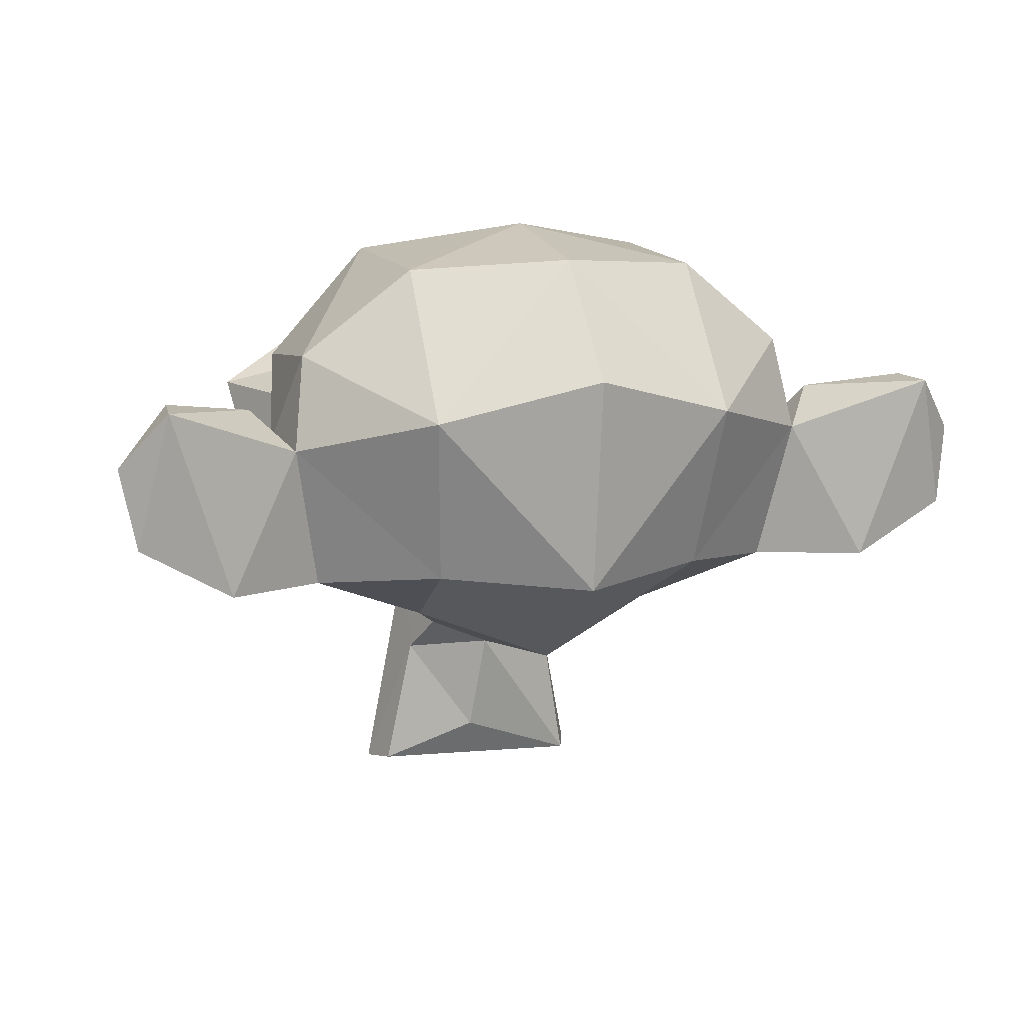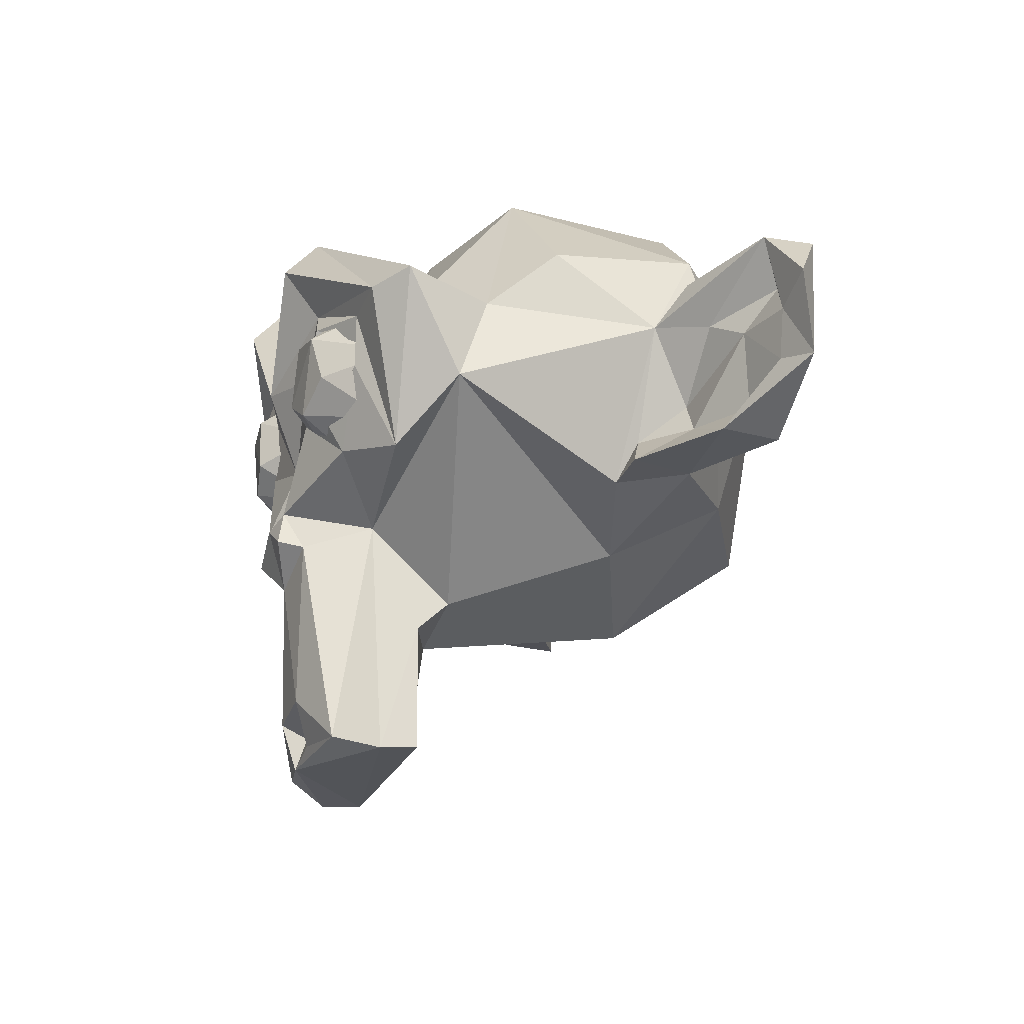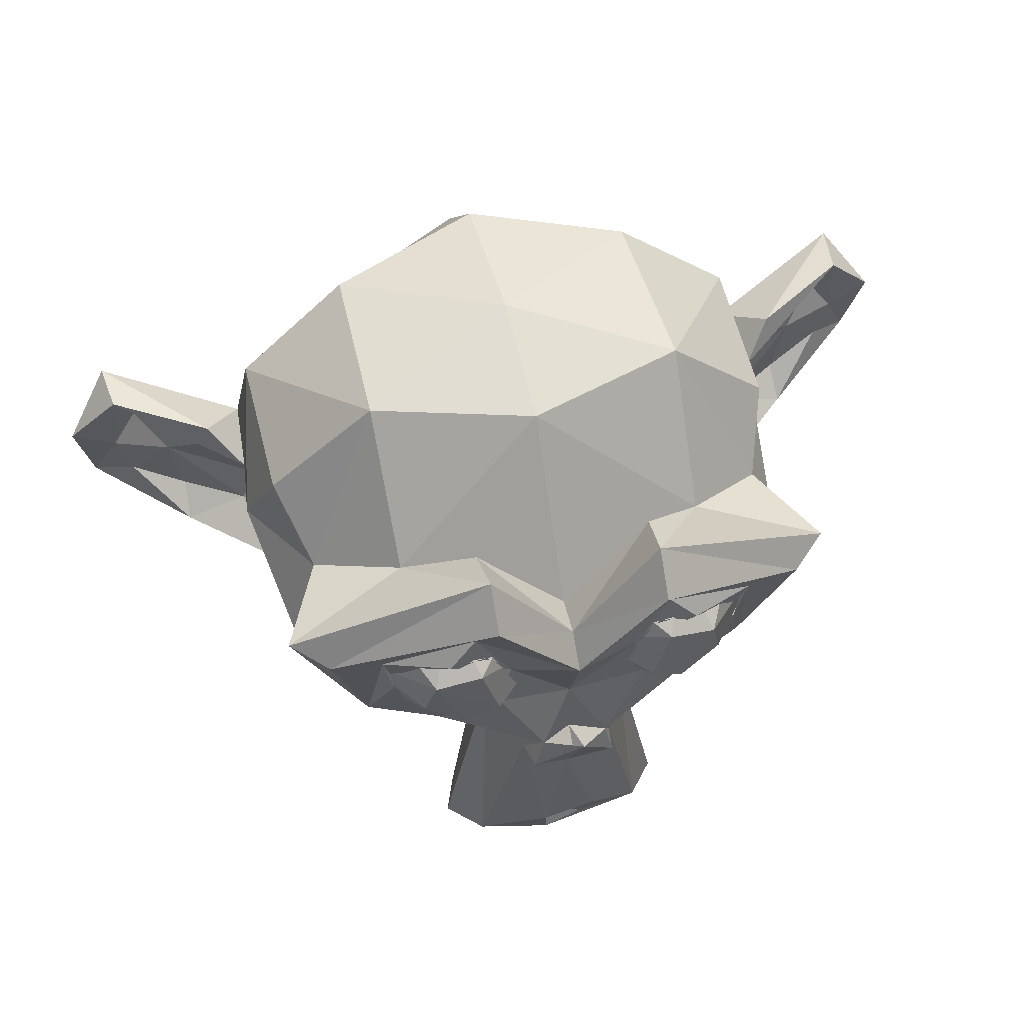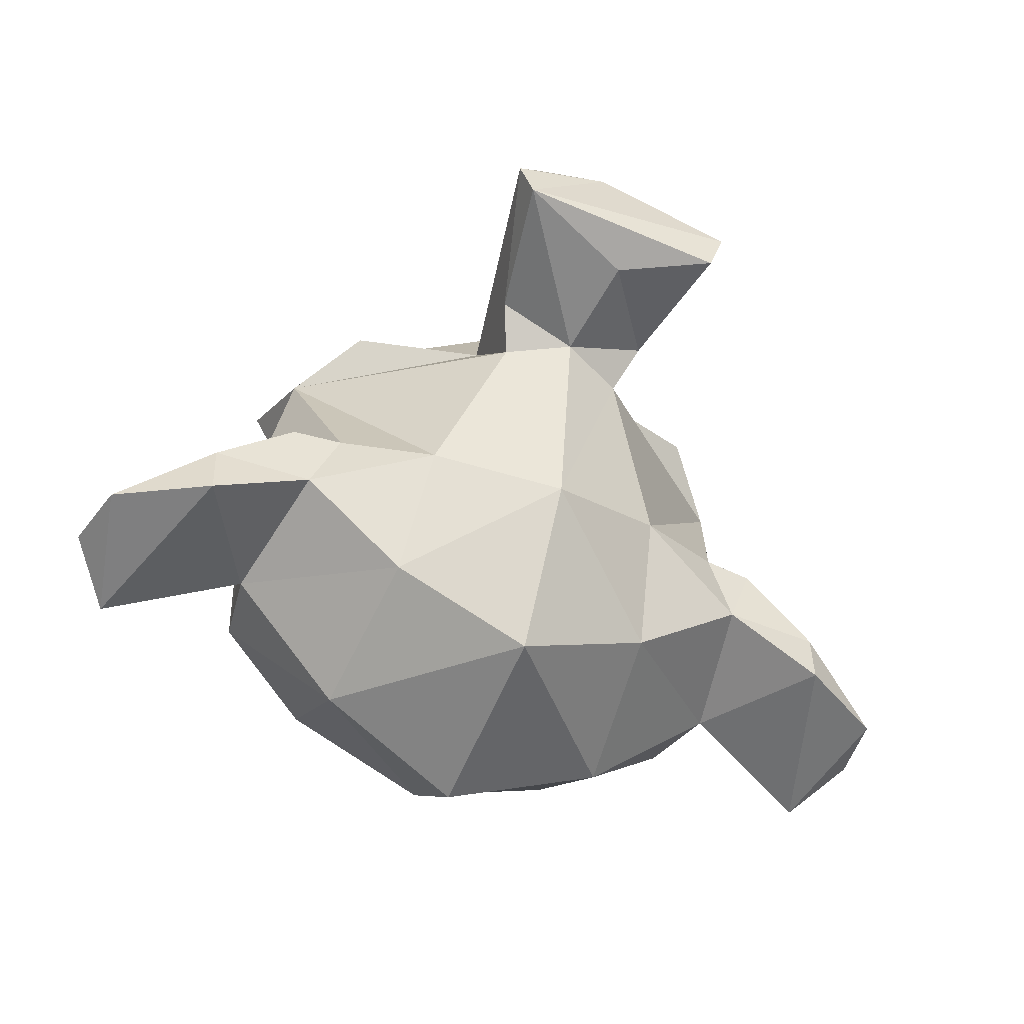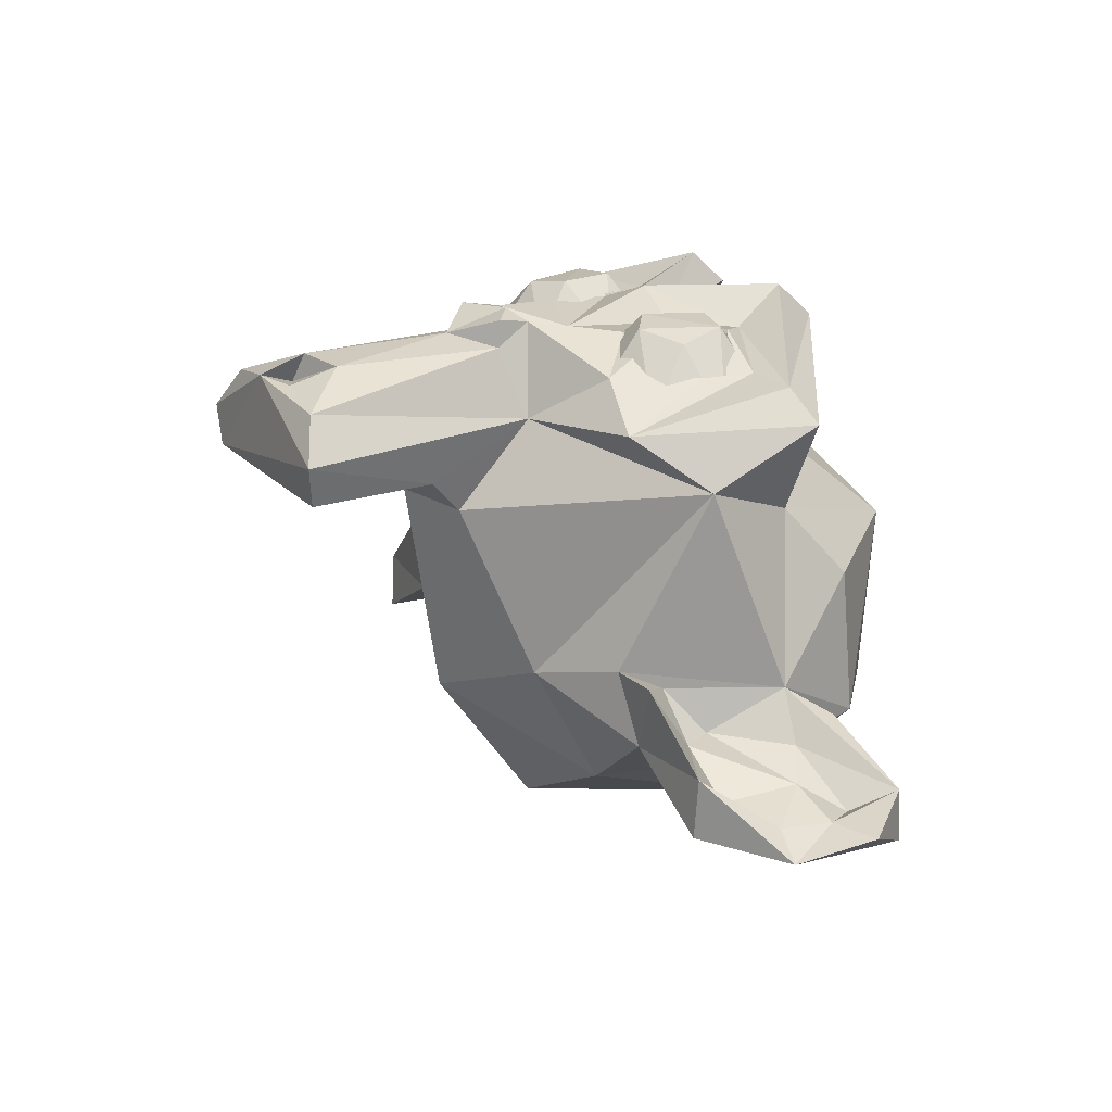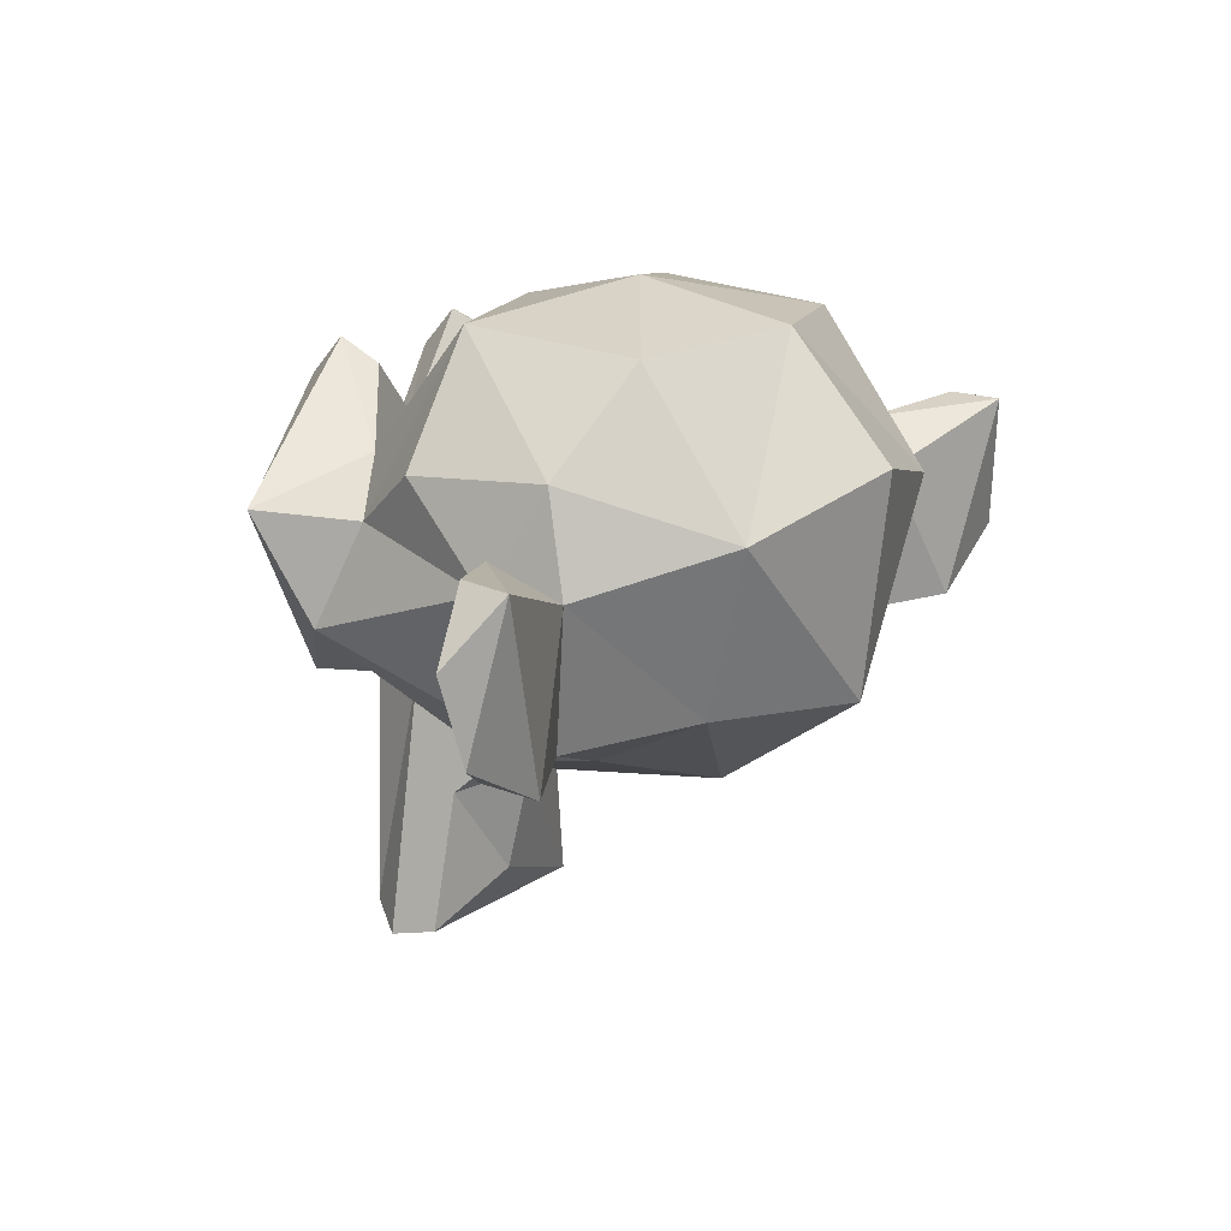
<metadata>
{"format":"obj","ext":"obj","renderer":"f3d","projection":"perspective","resolution":1024,"background":"white","views":[{"elev":10.7,"azim":161.6,"up":"+Y"},{"elev":-22.1,"azim":72.1,"up":"+Y"},{"elev":54.4,"azim":-14.2,"up":"+Y"},{"elev":-51.2,"azim":-22.5,"up":"+Z"},{"elev":19.7,"azim":62.3,"up":"+Z"},{"elev":17.2,"azim":124.3,"up":"+Y"}]}
</metadata>
<code>
o Suzanne
v 0.5544 0.04494 0.5843
v -0.5544 0.04494 0.5843
v 0.3516 -0.02344 0.6172
v -0.3516 -0.02344 0.6172
v -0.3441 0.1158 0.7947
v 0.3441 0.1158 0.7947
v 0.2431 0.1837 0.8095
v 0.1562 0.05469 0.6484
v -0.1562 0.05469 0.6484
v -0.06567 0.2417 0.6643
v 0.06567 0.2417 0.6643
v 0.295 0.364 0.8049
v 0.1562 0.4375 0.6484
v -0.1562 0.4375 0.6484
v 0.3516 0.5156 0.6172
v -0.3516 0.5156 0.6172
v -0.295 0.364 0.8049
v -0.4325 0.3374 0.7954
v 0.5469 0.4375 0.5781
v -0.5469 0.4375 0.5781
v 0.6336 0.2422 0.5667
v -0.6336 0.2422 0.5667
v 0.4669 0.1951 0.7662
v -0.2431 0.1837 0.8095
v 0.4325 0.3374 0.7954
v -0.4669 0.1951 0.7662
v 0 -0.1875 0.7969
v 0 0.8984 -0.5469
v 0 0.5625 -0.8516
v 0 -0.3828 -0.3516
v -0.2208 -0.1843 0.5318
v 0.2208 -0.1843 0.5318
v -0.368 -0.9331 0.5273
v 0.368 -0.9331 0.5273
v 0.8348 0.4233 0.5893
v -0.8348 0.4233 0.5893
v 0.2518 0.769 0.7469
v -0.2518 0.769 0.7469
v 0 0.4173 0.7445
v -0.1954 0.3022 0.7589
v 0.4103 -0.01834 0.6796
v 0.5733 0.3669 0.6865
v -0.2999 0.4843 0.7477
v 0.2999 0.4843 0.7477
v -0.06573 -0.7635 0.7337
v -0.05244 -0.9069 0.6901
v 0 -0.1953 0.75
v 0 -0.1406 0.7422
v 0.107 -0.1258 0.7928
v -0.4103 -0.01834 0.6796
v -0.6139 -0.06644 0.5644
v 0.6139 -0.06644 0.5644
v -0.729 0.3889 0.6785
v 0.729 0.3889 0.6785
v -0.2522 0.6536 0.8518
v 0.2522 0.6536 0.8518
v -0 0.3291 0.8302
v -0.09526 -0.121 0.7974
v 0.14 -0.2398 0.7334
v 0.2719 -0.8843 0.6522
v -0.2719 -0.8843 0.6522
v -0 0.06481 0.7326
v -0.2304 0.1294 0.758
v -0.127 -0.2264 0.8119
v 0.03049 -0.1605 0.8217
v 0.127 -0.2264 0.8119
v -0.006478 -0.337 0.7576
v -0.144 -0.2388 0.7276
v 0.06779 -0.8631 0.6824
v 0.09903 -0.7313 0.7289
v -0.09309 -0.7933 0.6466
v 0.1954 0.3022 0.7589
v -0.3809 0.3954 0.7684
v -0.5733 0.3669 0.6865
v -0.5425 0.2132 0.6813
v -0.3786 0.08392 0.7246
v 0.2686 0.3986 0.7598
v 0.2304 0.1294 0.758
v 0.3786 0.08392 0.7246
v 0.4609 0.1172 0.7031
v -0.4609 0.1172 0.7031
v 0.5425 0.2132 0.6813
v -0.5518 0.2879 0.6756
v 0.5518 0.2879 0.6756
v -0.2686 0.3986 0.7598
v 0.3809 0.3954 0.7684
v -0 0.4213 0.6353
v -0.2606 0.7093 0.607
v 0.2606 0.7093 0.607
v -0.4621 0.5218 0.4625
v -0.7045 0.4046 0.308
v -0.7837 0.1132 0.417
v 0.7837 0.1132 0.417
v 0 0.8984 0.2891
v 0 0.9844 -0.07812
v 0 -0.07812 -0.7779
v -0.3233 -0.9358 0.4143
v 0 -0.4877 0.2995
v 0.8535 0.3266 -0.1844
v -0.8641 0.3066 -0.01735
v 0.4609 0.4375 -0.7031
v -0.4609 0.4375 -0.7031
v -0.6599 -0.1194 -0.1214
v 0.6599 -0.1194 -0.1214
v -0.7429 -0.0962 -0.3291
v -0.2474 -0.5079 0.3866
v 0.04056 -0.7968 0.3501
v 0.2474 -0.5079 0.3866
v 0.3284 -0.9101 0.4031
v -0.1968 -0.3998 0.2755
v 0.1968 -0.3998 0.2755
v 0.3808 -0.2472 -0.202
v 0.4161 -0.05631 -0.5647
v -0.4161 -0.05631 -0.5647
v 0.4531 0.8672 -0.3828
v -0.4531 0.8672 -0.3828
v -0.468 0.9006 0.1511
v 0.468 0.9006 0.1511
v 0.4621 0.5218 0.4625
v 0.7045 0.4046 0.308
v -0.7784 0.5713 0.1045
v 0.7784 0.5713 0.1045
v 0.7813 0.6114 -0.3364
v -0.7813 0.6114 -0.3364
v -0.8228 0.3313 -0.4096
v -0.3808 -0.2472 -0.202
v -0.9347 0.4446 -0.2624
v -0.8128 -0.1053 -0.1233
v -1.044 -0.07548 -0.3147
v -1.317 0.0716 -0.4872
v -1.363 0.3121 -0.4438
v -1.209 0.4895 -0.3972
v 0.9347 0.4446 -0.2624
v -0.8405 0.3155 -0.1874
v 1.209 0.4895 -0.3972
v 1.234 0.2459 -0.4347
v 1.195 0.1008 -0.4382
v 1.044 -0.07548 -0.3147
v 0.8128 -0.1053 -0.1233
v 0.8569 0.001803 -0.3009
v -1.036 0.006784 -0.4054
v -1.195 0.1008 -0.4382
v -1.234 0.2459 -0.4347
v -1.155 0.3522 -0.4588
v -0.9573 0.3021 -0.3223
v 0.7906 0.102 -0.3067
v 0.7118 -0.001168 -0.1759
v -0.7118 -0.001168 -0.1759
v 0.9573 0.3021 -0.3223
v -0.7906 0.102 -0.3067
v 1.155 0.3522 -0.4588
v 1.036 0.006784 -0.4054
v -0.8569 0.001803 -0.3009
v 1.068 0.2352 -0.3839
v -1.068 0.2352 -0.3839
v -1.226 0.4835 -0.5482
v 1.226 0.4835 -0.5482
v 1.363 0.3121 -0.4438
v 1.317 0.0716 -0.4872
v 1.039 -0.08594 -0.4922
v -1.039 -0.08594 -0.4922
v 0.7429 -0.0962 -0.3291
v 0.8228 0.3313 -0.4096
f 23 1 21
f 2 26 22
f 23 6 1
f 5 26 2
f 6 8 3
f 9 5 4
f 11 8 7
f 7 12 11
f 17 24 10
f 17 10 14
f 17 14 16
f 25 15 12
f 18 16 20
f 21 19 25
f 26 18 22
f 6 23 25
f 18 26 5
f 25 7 6
f 5 24 18
f 25 12 7
f 24 17 18
f 60 46 34
f 32 60 34
f 61 31 33
f 32 41 49
f 50 31 58
f 35 52 93
f 36 51 53
f 37 54 35
f 38 53 55
f 39 56 37
f 39 55 57
f 44 57 72
f 43 57 55
f 54 44 42
f 53 43 55
f 52 42 82
f 51 74 53
f 52 82 41
f 49 41 78
f 78 62 49
f 62 63 58
f 72 62 78
f 62 40 63
f 69 46 60
f 69 60 70
f 59 70 60
f 45 68 61
f 49 66 59
f 64 58 68
f 65 49 48
f 27 48 47
f 27 48 58
f 68 67 64
f 48 49 62
f 58 48 62
f 46 69 71
f 71 69 70
f 41 82 79
f 75 50 76
f 43 74 73
f 44 72 86
f 40 43 73
f 72 77 86
f 86 84 42
f 74 75 83
f 79 82 80
f 75 76 81
f 39 89 87
f 88 39 87
f 38 88 90
f 35 119 37
f 36 90 91
f 93 120 35
f 98 106 110
f 98 97 106
f 107 109 97
f 34 97 109
f 34 109 108
f 97 33 106
f 32 108 111
f 106 31 110
f 31 51 92
f 113 30 96
f 114 30 126
f 30 111 98
f 110 30 98
f 93 104 99
f 103 92 100
f 101 96 29
f 102 96 114
f 118 95 94
f 95 115 28
f 116 95 28
f 28 101 29
f 102 28 29
f 101 123 163
f 124 102 125
f 118 122 123
f 121 117 124
f 118 120 122
f 91 117 121
f 119 94 87
f 90 94 117
f 87 89 119
f 88 87 90
f 92 91 100
f 99 122 120
f 121 100 91
f 99 123 122
f 124 100 121
f 123 99 163
f 93 112 104
f 126 92 103
f 93 111 112
f 110 92 126
f 105 125 114
f 163 113 101
f 112 162 104
f 126 105 114
f 132 131 143
f 136 159 158
f 143 130 142
f 137 138 159
f 138 140 139
f 153 129 128
f 137 152 138
f 141 142 129
f 151 136 135
f 149 135 99
f 145 132 144
f 139 147 104
f 139 140 147
f 153 128 148
f 99 146 149
f 134 150 148
f 146 154 149
f 150 155 153
f 154 152 137
f 154 137 136
f 151 154 136
f 155 144 143
f 138 162 160
f 105 129 161
f 158 157 135
f 135 157 133
f 127 125 156
f 160 163 157
f 161 125 105
f 157 159 160
f 130 156 161
f 157 158 159
f 130 131 156
f 134 125 127
f 104 162 139
f 105 103 128
f 1 6 3
f 4 5 2
f 6 7 8
f 9 24 5
f 10 24 9
f 12 13 11
f 12 15 13
f 25 19 15
f 18 17 16
f 22 18 20
f 23 21 25
f 61 33 46
f 32 59 60
f 61 68 31
f 32 52 41
f 50 51 31
f 35 54 52
f 36 92 51
f 37 56 54
f 38 36 53
f 39 57 56
f 39 38 55
f 44 56 57
f 43 40 57
f 54 56 44
f 53 74 43
f 52 54 42
f 51 75 74
f 51 50 75
f 58 63 50
f 72 57 62
f 62 57 40
f 46 45 61
f 45 67 68
f 59 67 70
f 67 45 70
f 27 65 48
f 59 66 67
f 58 65 27
f 66 49 65
f 64 65 58
f 65 67 66
f 64 67 65
f 32 49 59
f 68 58 31
f 71 45 46
f 45 71 70
f 78 41 79
f 76 50 63
f 44 86 42
f 40 73 85
f 73 74 83
f 42 84 82
f 39 37 89
f 88 38 39
f 37 119 89
f 35 120 119
f 36 38 90
f 92 36 91
f 98 111 108
f 98 108 107
f 98 107 97
f 34 46 97
f 97 46 33
f 109 107 108
f 32 34 108
f 106 33 31
f 32 93 52
f 113 112 30
f 114 96 30
f 30 112 111
f 110 126 30
f 101 113 96
f 102 29 96
f 117 94 95
f 95 118 115
f 116 117 95
f 28 115 101
f 102 116 28
f 101 115 123
f 124 116 102
f 115 118 123
f 124 117 116
f 118 119 120
f 91 90 117
f 119 118 94
f 90 87 94
f 93 99 120
f 124 134 100
f 124 125 134
f 93 32 111
f 110 31 92
f 162 113 163
f 125 102 114
f 112 113 162
f 126 103 105
f 133 99 135
f 132 134 127
f 135 136 158
f 136 137 159
f 143 131 130
f 142 130 129
f 138 152 140
f 153 141 129
f 144 132 143
f 149 151 135
f 145 134 132
f 128 103 148
f 99 104 147
f 148 103 100
f 146 147 140
f 153 148 150
f 99 147 146
f 134 145 150
f 148 100 134
f 151 149 154
f 155 145 144
f 146 140 154
f 150 145 155
f 152 154 140
f 153 155 141
f 155 142 141
f 155 143 142
f 138 139 162
f 105 128 129
f 159 138 160
f 161 129 130
f 131 132 156
f 132 127 156
f 133 157 163
f 160 162 163
f 161 156 125
f 99 133 163

</code>
